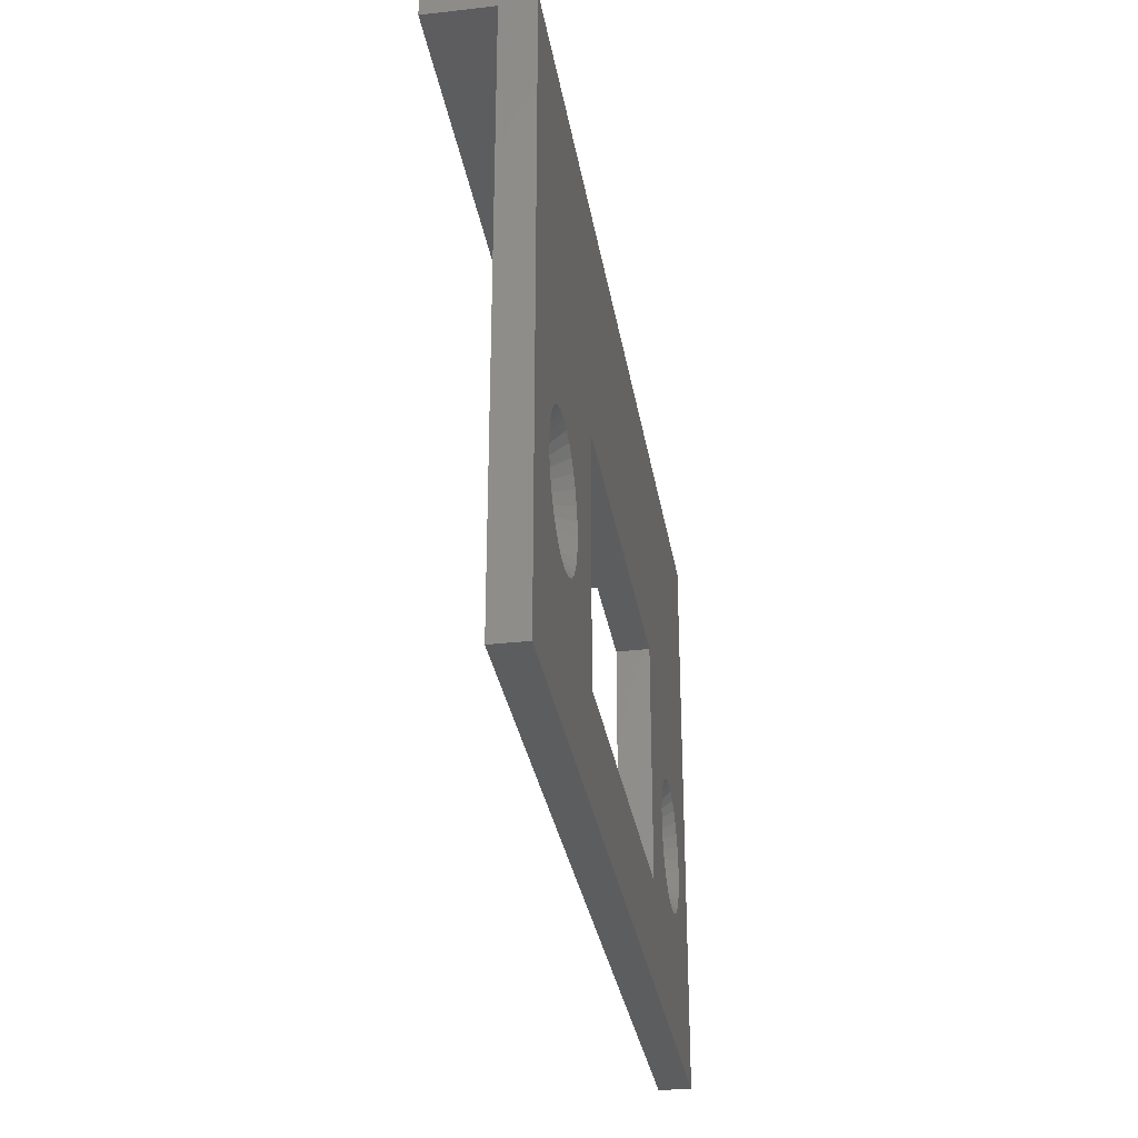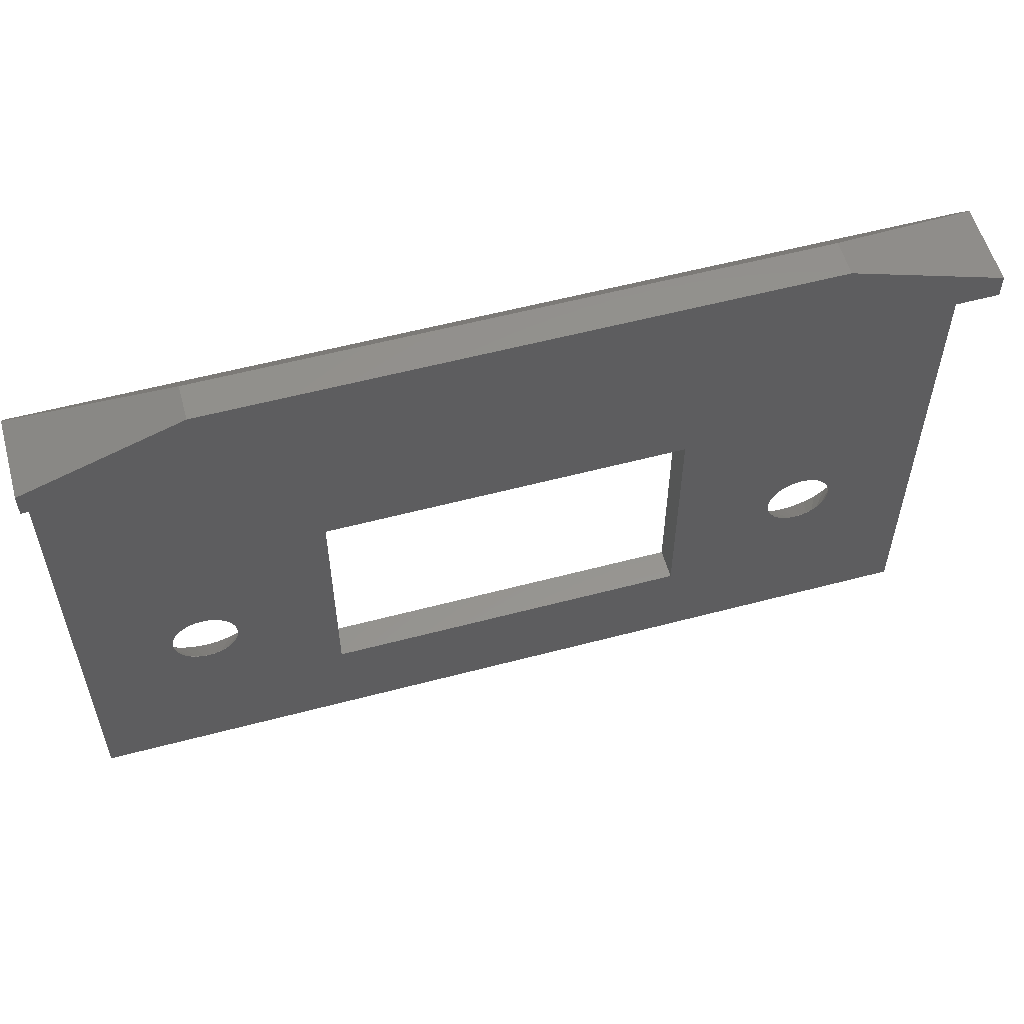
<metadata>
{"format":"stl","ext":"stl","renderer":"f3d","projection":"perspective","resolution":1024,"background":"white","views":[{"elev":-31.2,"azim":-80.8,"up":"+Y"},{"elev":56.5,"azim":164.5,"up":"+Y"}]}
</metadata>
<code>
# stl→obj: 342 verts, 796 faces
v -18.51 -1.492 0
v -18.82 -1.752 0.009677
v -18.51 -1.492 0.009678
v -18.83 -1.754 0
v -18.83 -1.754 0.009677
v -18.05 0.8073 0
v -18.05 0.8036 0.009677
v -18.05 0.8073 0.009677
v -17.93 0.4116 0
v -17.93 0.4116 0.009677
v -19.19 -1.949 0
v -19.2 -1.95 0.009677
v -19.19 -1.949 0.009677
v -19.59 -2.069 0
v -19.59 -2.069 0.009677
v -21.49 1.492 0
v -21.18 1.752 0.009677
v -21.49 1.492 0.009678
v -21.17 1.754 0
v -21.17 1.754 0.009677
v -18.25 -1.172 0
v -18.25 -1.175 0.009677
v -18.25 -1.172 0.009677
v -20 -2.109 0.009677
v -20 -2.11 0
v -20 -2.11 0.009677
v -18.51 1.492 0
v -18.25 1.175 0.009677
v -18.51 1.492 0.009678
v -18.25 1.172 0
v -18.25 1.172 0.009677
v -17.89 0.00387 0.009677
v -17.89 0 0
v -17.89 0 0.009677
v -20.81 -1.949 0
v -21.17 -1.756 0.009677
v -20.81 -1.949 0.009677
v -21.17 -1.754 0
v -21.17 -1.754 0.009677
v -20 2.11 0.009677
v -20 2.11 0
v -20 2.109 0.009677
v -19.59 2.069 0
v -19.59 2.069 0.009677
v -18.83 1.754 0
v -18.82 1.752 0.009677
v -18.83 1.754 0.009677
v 22.07 0.4116 0
v 28 -12.5 0
v 22.11 0 0
v 22.07 -0.4116 0
v 21.95 -0.8073 0
v 21.75 -1.172 0
v 21.49 -1.492 0
v 21.17 -1.754 0
v 20.81 -1.949 0
v 20.41 -2.069 0
v 20 -2.11 0
v 11.5 -6 0
v 19.59 -2.069 0
v 19.19 -1.949 0
v 18.83 -1.754 0
v 17.93 -0.4116 0
v 17.89 0 0
v 18.05 -0.8073 0
v 18.25 -1.172 0
v 18.51 -1.492 0
v -11.5 -6 0
v -17.93 -0.4116 0
v -18.05 -0.8073 0
v -28 -12.5 0
v -20.41 -2.069 0
v -22.07 -0.4116 0
v -22.11 0 0
v -21.95 -0.8073 0
v -21.75 -1.172 0
v -21.49 -1.492 0
v 28 23.5 0
v 21.95 0.8073 0
v 21.75 1.172 0
v 21.49 1.492 0
v 21.17 1.754 0
v 20.81 1.949 0
v 20.41 2.069 0
v 11.5 9 0
v 20 2.11 0
v 19.59 2.069 0
v 19.19 1.949 0
v 18.83 1.754 0
v 18.51 1.492 0
v 18.25 1.172 0
v 18.05 0.8073 0
v 17.93 0.4116 0
v -11.5 9 0
v -19.19 1.949 0
v -20.41 2.069 0
v -28 23.5 0
v -20.81 1.949 0
v -22.07 0.4116 0
v -21.75 1.172 0
v -21.95 0.8073 0
v -20.41 2.069 0.009677
v -18.24 1.169 0.009677
v -18.83 1.756 0.009677
v -19.19 1.949 0.009677
v -21.75 1.172 0.009677
v -21.76 1.169 0.009677
v -21.95 0.8073 0.009677
v -20.8 1.95 0.009677
v -20.81 1.949 0.009677
v -18.05 -0.8073 0.009677
v -18.24 -1.169 0.009677
v -21.75 1.175 0.009677
v -19.2 1.95 0.009677
v -22.07 0.4116 0.009677
v -22.11 0.00387 0.009677
v -22.11 0 0.009677
v 24.04 0.8036 2
v 28 -12.5 2
v 28 24.02 2
v 24.12 0 2
v 23.81 1.576 2
v 23.43 2.289 2
v 22.91 2.913 2
v 22.29 3.425 2
v 21.58 3.806 2
v 20.8 4.04 2
v 20 4.119 2
v 11.5 9 2
v 19.2 4.04 2
v 18.42 3.806 2
v 17.71 3.425 2
v 17.09 2.913 2
v 16.57 2.289 2
v 11.5 -6 2
v 15.96 0.8036 2
v 16.19 1.576 2
v -11.5 9 2
v -15.96 0.8036 2
v -11.5 -6 2
v -15.88 0 2
v -16.19 1.576 2
v -16.57 2.289 2
v -17.09 2.913 2
v -17.71 3.425 2
v -18.42 3.806 2
v -19.2 4.04 2
v -20 4.119 2
v -28 24.02 2
v -20.8 4.04 2
v -28 -12.5 2
v -24.04 0.8036 2
v -23.81 1.576 2
v -23.43 2.289 2
v -22.91 2.913 2
v -22.29 3.425 2
v -21.58 3.806 2
v 24.04 -0.8036 2
v 23.81 -1.576 2
v 23.43 -2.289 2
v 22.91 -2.913 2
v 22.29 -3.425 2
v 21.58 -3.806 2
v 20.8 -4.04 2
v 20 -4.119 2
v 19.2 -4.04 2
v 18.42 -3.806 2
v 17.71 -3.425 2
v 17.09 -2.913 2
v 15.88 0 2
v 15.96 -0.8036 2
v 16.19 -1.576 2
v 16.57 -2.289 2
v -15.96 -0.8036 2
v -16.19 -1.576 2
v -16.57 -2.289 2
v -17.09 -2.913 2
v -17.71 -3.425 2
v -18.42 -3.806 2
v -19.2 -4.04 2
v -20 -4.119 2
v -20.8 -4.04 2
v -24.12 0 2
v -21.58 -3.806 2
v -22.29 -3.425 2
v -22.91 -2.913 2
v -23.43 -2.289 2
v -23.81 -1.576 2
v -24.04 -0.8036 2
v -15.9 0 2
v -15.98 0.7999 2
v -16.21 1.569 2
v -16.59 2.278 2
v -17.1 2.899 2
v -17.72 3.409 2
v -18.43 3.788 2
v -19.2 4.021 2
v -20 4.1 2
v -20.8 4.021 2
v -21.57 3.788 2
v -22.28 3.409 2
v -22.9 2.899 2
v -23.41 2.278 2
v -23.79 1.569 2
v -24.02 0.7999 2
v -24.1 0 2
v -15.98 -0.7999 2
v -16.21 -1.569 2
v -16.59 -2.278 2
v -17.1 -2.899 2
v -17.72 -3.409 2
v -18.43 -3.788 2
v -19.2 -4.021 2
v -20 -4.1 2
v -20.8 -4.021 2
v -21.57 -3.788 2
v -22.28 -3.409 2
v -22.9 -2.899 2
v -23.41 -2.278 2
v -23.79 -1.569 2
v -24.02 -0.7999 2
v 24.1 0 2
v 24.02 0.7999 2
v 23.79 1.569 2
v 23.41 2.278 2
v 22.9 2.899 2
v 22.28 3.409 2
v 21.57 3.788 2
v 20.8 4.021 2
v 20 4.1 2
v 19.2 4.021 2
v 18.43 3.788 2
v 17.72 3.409 2
v 17.1 2.899 2
v 16.59 2.278 2
v 16.21 1.569 2
v 15.98 0.7999 2
v 15.9 0 2
v 24.02 -0.7999 2
v 23.79 -1.569 2
v 23.41 -2.278 2
v 22.9 -2.899 2
v 22.28 -3.409 2
v 21.57 -3.788 2
v 20.8 -4.021 2
v 20 -4.1 2
v 19.2 -4.021 2
v 18.43 -3.788 2
v 17.72 -3.409 2
v 17.1 -2.899 2
v 16.59 -2.278 2
v 16.21 -1.569 2
v 15.98 -0.7999 2
v -20.8 -1.95 0.009677
v -20.41 -2.069 0.009677
v -21.95 -0.8036 0.009677
v -22.07 -0.4116 0.009677
v -21.95 -0.8073 0.009677
v -21.95 0.8036 0.009677
v -21.18 -1.752 0.009677
v -21.49 -1.492 0.009678
v -21.17 1.756 0.009677
v -21.76 -1.169 0.009677
v -21.75 -1.172 0.009677
v -21.75 -1.175 0.009677
v -22.11 -0.00387 0.009677
v -17.89 -0.00387 0.009677
v -17.93 -0.4116 0.009677
v -18.83 -1.756 0.009677
v -18.05 -0.8036 0.009677
v 21.18 -1.752 0.009677
v 21.49 -1.492 0.009678
v 21.17 -1.754 0.009677
v 21.95 0.8036 0.009677
v 21.95 0.8073 0.009677
v 22.07 0.4116 0.009677
v 20.8 -1.95 0.009677
v 20.81 -1.949 0.009677
v 20.41 -2.069 0.009677
v 18.82 1.752 0.009677
v 18.51 1.492 0.009678
v 18.83 1.754 0.009677
v 21.75 -1.175 0.009677
v 21.75 -1.172 0.009677
v 20 -2.109 0.009677
v 20 -2.11 0.009677
v 21.75 1.175 0.009677
v 21.49 1.492 0.009678
v 21.75 1.172 0.009677
v 22.11 0.00387 0.009677
v 22.11 0 0.009677
v 18.83 -1.756 0.009677
v 19.19 -1.949 0.009677
v 18.83 -1.754 0.009677
v 20 2.11 0.009677
v 20 2.109 0.009677
v 20.41 2.069 0.009677
v 21.18 1.752 0.009677
v 21.17 1.754 0.009677
v 19.59 2.069 0.009677
v 21.76 1.169 0.009677
v 21.17 1.756 0.009677
v 20.81 1.949 0.009677
v 18.25 1.172 0.009677
v 18.24 1.169 0.009677
v 18.05 0.8073 0.009677
v 19.2 1.95 0.009677
v 19.19 1.949 0.009677
v 21.95 -0.8073 0.009677
v 21.76 -1.169 0.009677
v 18.25 1.175 0.009677
v 20.8 1.95 0.009677
v 17.93 0.4116 0.009677
v 17.89 0.00387 0.009677
v 17.89 0 0.009677
v 19.2 -1.95 0.009677
v 19.59 -2.069 0.009677
v 18.05 -0.8036 0.009677
v 17.93 -0.4116 0.009677
v 18.05 -0.8073 0.009677
v 18.05 0.8036 0.009677
v 18.82 -1.752 0.009677
v 18.51 -1.492 0.009678
v 18.83 1.756 0.009677
v 18.24 -1.169 0.009677
v 18.25 -1.172 0.009677
v 18.25 -1.175 0.009677
v 17.89 -0.00387 0.009677
v 22.11 -0.00387 0.009677
v 22.07 -0.4116 0.009677
v 21.17 -1.756 0.009677
v 21.95 -0.8036 0.009677
v 28 25 1.176
v 28 25 -4
v 28 23.5 -4
v 18.38 28.5 -4
v -18.38 28.5 -4
v -28 23.5 -4
v -28 25 -4
v -28 25 1.176
v -18.38 28.5 -1.761
v 18.38 28.5 -1.761
f 1 2 3
f 4 2 1
f 2 4 5
f 6 7 8
f 9 7 6
f 7 9 10
f 11 12 13
f 14 12 11
f 12 14 15
f 16 17 18
f 19 17 16
f 17 19 20
f 21 22 23
f 1 22 21
f 22 1 3
f 15 14 24
f 25 24 14
f 24 25 26
f 14 15 15
f 27 28 29
f 30 28 27
f 28 30 31
f 9 10 10
f 9 32 10
f 33 32 9
f 32 33 34
f 35 36 37
f 38 36 35
f 36 38 39
f 38 39 39
f 37 35 37
f 40 41 42
f 43 42 41
f 42 43 44
f 44 43 44
f 45 46 47
f 27 46 45
f 46 27 29
f 48 49 50
f 49 51 50
f 49 52 51
f 49 53 52
f 49 54 53
f 49 55 54
f 49 56 55
f 49 57 56
f 49 58 57
f 59 58 49
f 58 59 60
f 60 59 61
f 61 59 62
f 63 59 64
f 65 59 63
f 66 59 65
f 67 59 66
f 62 59 67
f 49 68 59
f 9 68 33
f 68 69 33
f 68 70 69
f 68 21 70
f 68 1 21
f 68 4 1
f 68 11 4
f 68 14 11
f 68 25 14
f 71 25 68
f 25 71 72
f 73 71 74
f 75 71 73
f 76 71 75
f 77 71 76
f 38 71 77
f 35 71 38
f 72 71 35
f 71 68 49
f 49 48 78
f 79 78 48
f 80 78 79
f 81 78 80
f 82 78 81
f 83 78 82
f 84 78 83
f 85 84 86
f 85 86 87
f 85 87 88
f 85 88 89
f 85 89 90
f 85 90 91
f 85 91 92
f 59 93 64
f 85 93 59
f 93 85 92
f 84 85 78
f 94 78 85
f 68 9 94
f 6 94 9
f 30 94 6
f 27 94 30
f 45 94 27
f 95 94 45
f 43 94 95
f 41 94 43
f 96 94 41
f 97 96 98
f 97 98 19
f 71 99 74
f 97 99 71
f 94 97 78
f 96 97 94
f 16 97 19
f 100 97 16
f 101 97 100
f 99 97 101
f 102 96 42
f 41 42 96
f 42 41 40
f 102 96 102
f 30 31 31
f 30 103 31
f 6 103 30
f 103 6 8
f 8 6 8
f 95 104 105
f 45 104 95
f 104 45 47
f 47 45 47
f 95 105 105
f 106 100 106
f 107 100 106
f 101 107 108
f 107 101 100
f 101 108 108
f 98 109 110
f 96 109 98
f 109 96 102
f 70 111 111
f 70 112 111
f 21 112 70
f 112 21 23
f 23 21 23
f 113 16 18
f 100 113 106
f 113 100 16
f 43 114 44
f 95 114 43
f 114 95 105
f 115 99 115
f 116 99 115
f 74 116 117
f 116 74 99
f 118 119 120
f 119 118 121
f 120 122 118
f 120 123 122
f 120 124 123
f 120 125 124
f 120 126 125
f 120 127 126
f 120 128 127
f 129 128 120
f 128 129 130
f 130 129 131
f 131 129 132
f 132 129 133
f 133 129 134
f 135 136 129
f 137 129 136
f 134 129 137
f 120 138 129
f 139 140 138
f 140 139 141
f 138 142 139
f 138 143 142
f 138 144 143
f 138 145 144
f 138 146 145
f 138 147 146
f 138 148 147
f 149 148 138
f 148 149 150
f 151 152 149
f 153 149 152
f 154 149 153
f 155 149 154
f 156 149 155
f 157 149 156
f 150 149 157
f 149 138 120
f 158 119 121
f 159 119 158
f 160 119 159
f 161 119 160
f 162 119 161
f 163 119 162
f 164 119 163
f 165 119 164
f 166 119 165
f 135 166 167
f 135 167 168
f 135 168 169
f 136 135 170
f 170 135 171
f 171 135 172
f 135 173 172
f 135 169 173
f 166 135 119
f 140 119 135
f 174 140 141
f 175 140 174
f 176 140 175
f 177 140 176
f 178 140 177
f 179 140 178
f 180 140 179
f 151 180 181
f 151 181 182
f 152 151 183
f 140 151 119
f 180 151 140
f 184 151 182
f 185 151 184
f 186 151 185
f 187 151 186
f 188 151 187
f 189 151 188
f 183 151 189
f 139 190 141
f 139 191 190
f 142 191 139
f 142 192 191
f 143 192 142
f 143 193 192
f 144 193 143
f 144 194 193
f 145 194 144
f 145 195 194
f 146 195 145
f 146 196 195
f 147 196 146
f 147 197 196
f 148 197 147
f 148 198 197
f 148 199 198
f 150 199 148
f 150 200 199
f 157 200 150
f 157 201 200
f 156 201 157
f 156 202 201
f 155 202 156
f 155 203 202
f 154 203 155
f 154 204 203
f 153 204 154
f 153 205 204
f 152 205 153
f 152 206 205
f 206 152 183
f 190 174 141
f 207 174 190
f 207 175 174
f 208 175 207
f 208 176 175
f 209 176 208
f 209 177 176
f 210 177 209
f 210 178 177
f 211 178 210
f 211 179 178
f 212 179 211
f 212 180 179
f 213 180 212
f 214 180 213
f 214 181 180
f 215 181 214
f 215 182 181
f 216 182 215
f 216 184 182
f 217 184 216
f 217 185 184
f 218 185 217
f 218 186 185
f 219 186 218
f 219 187 186
f 220 187 219
f 220 188 187
f 221 188 220
f 221 189 188
f 206 189 221
f 189 206 183
f 118 222 121
f 118 223 222
f 122 223 118
f 122 224 223
f 123 224 122
f 123 225 224
f 124 225 123
f 124 226 225
f 125 226 124
f 125 227 226
f 126 227 125
f 126 228 227
f 127 228 126
f 127 229 228
f 128 229 127
f 128 230 229
f 128 231 230
f 130 231 128
f 130 232 231
f 131 232 130
f 131 233 232
f 132 233 131
f 132 234 233
f 133 234 132
f 133 235 234
f 134 235 133
f 134 236 235
f 137 236 134
f 137 237 236
f 136 237 137
f 136 238 237
f 238 136 170
f 222 158 121
f 239 158 222
f 239 159 158
f 240 159 239
f 240 160 159
f 241 160 240
f 241 161 160
f 242 161 241
f 242 162 161
f 243 162 242
f 243 163 162
f 244 163 243
f 244 164 163
f 245 164 244
f 246 164 245
f 246 165 164
f 247 165 246
f 247 166 165
f 248 166 247
f 248 167 166
f 249 167 248
f 249 168 167
f 250 168 249
f 250 169 168
f 251 169 250
f 251 173 169
f 252 173 251
f 252 172 173
f 253 172 252
f 253 171 172
f 238 171 253
f 171 238 170
f 72 254 255
f 35 254 72
f 254 35 37
f 256 73 257
f 75 256 258
f 256 75 73
f 259 101 108
f 99 259 115
f 259 99 101
f 38 260 39
f 77 260 38
f 260 77 261
f 19 262 20
f 98 262 19
f 262 98 110
f 110 110 98
f 20 20 19
f 258 75 258
f 263 75 258
f 76 263 264
f 263 76 75
f 76 264 264
f 265 76 264
f 77 265 261
f 265 77 76
f 266 74 117
f 73 266 257
f 266 73 74
f 73 257 257
f 33 267 34
f 69 267 33
f 267 69 268
f 268 69 268
f 4 269 5
f 11 269 4
f 269 11 13
f 11 13 13
f 4 5 5
f 69 270 268
f 70 270 69
f 270 70 111
f 26 25 24
f 72 24 25
f 24 72 255
f 72 255 255
f 206 116 205
f 116 206 117
f 32 190 191
f 190 32 34
f 32 191 10
f 113 18 202
f 42 198 199
f 198 42 40
f 112 209 208
f 209 112 23
f 13 212 13
f 12 212 13
f 212 12 213
f 203 107 106
f 107 203 204
f 263 258 220
f 113 106 106
f 203 113 202
f 113 203 106
f 104 195 196
f 195 104 47
f 267 190 34
f 190 267 207
f 22 209 23
f 22 23 23
f 209 22 210
f 12 15 213
f 213 15 15
f 210 3 2
f 18 17 202
f 256 258 258
f 256 220 258
f 220 256 221
f 207 267 268
f 214 24 26
f 24 214 213
f 210 22 3
f 2 211 210
f 5 2 5
f 2 5 211
f 206 266 117
f 266 206 221
f 37 216 37
f 216 254 37
f 254 216 215
f 217 36 39
f 36 217 216
f 260 261 218
f 102 199 109
f 109 102 102
f 24 214 26
f 214 24 215
f 196 114 105
f 114 196 197
f 196 105 105
f 257 221 257
f 256 257 221
f 24 255 215
f 212 269 13
f 37 36 216
f 260 39 39
f 260 217 39
f 217 260 218
f 264 265 264
f 219 265 264
f 265 219 218
f 114 197 44
f 44 44 114
f 42 198 40
f 198 42 197
f 116 115 205
f 200 109 199
f 110 200 110
f 109 200 110
f 44 197 42
f 269 211 5
f 211 269 212
f 261 265 218
f 213 15 24
f 191 7 10
f 191 10 10
f 195 46 194
f 47 46 195
f 46 47 47
f 255 254 215
f 254 255 255
f 262 110 200
f 20 17 20
f 201 17 20
f 17 201 202
f 201 262 200
f 262 201 20
f 193 103 192
f 103 193 31
f 115 205 115
f 205 115 259
f 270 208 207
f 111 270 111
f 270 111 208
f 268 207 268
f 207 268 270
f 208 111 112
f 102 42 199
f 263 219 264
f 219 263 220
f 257 266 221
f 108 107 204
f 108 259 108
f 204 259 108
f 259 204 205
f 28 193 194
f 193 28 31
f 31 28 31
f 8 192 103
f 192 7 191
f 8 7 192
f 7 8 8
f 104 196 105
f 29 194 46
f 28 194 29
f 54 271 272
f 55 271 54
f 271 55 273
f 79 274 275
f 48 274 79
f 274 48 276
f 56 277 278
f 57 277 56
f 277 57 279
f 90 280 281
f 89 280 90
f 280 89 282
f 53 283 284
f 54 283 53
f 283 54 272
f 279 57 285
f 58 285 57
f 285 58 286
f 57 279 279
f 81 287 288
f 80 287 81
f 287 80 289
f 48 276 276
f 48 290 276
f 50 290 48
f 290 50 291
f 61 292 293
f 62 292 61
f 292 62 294
f 62 294 294
f 61 293 293
f 295 86 296
f 84 296 86
f 296 84 297
f 297 84 297
f 82 298 299
f 81 298 82
f 298 81 288
f 300 87 296
f 86 296 87
f 296 86 295
f 87 300 300
f 80 289 289
f 80 301 289
f 79 301 80
f 301 79 275
f 275 79 275
f 83 302 303
f 82 302 83
f 302 82 299
f 299 82 299
f 83 303 303
f 304 91 304
f 305 91 304
f 92 305 306
f 305 92 91
f 92 306 306
f 88 307 308
f 87 307 88
f 307 87 300
f 52 309 309
f 52 310 309
f 53 310 52
f 310 53 284
f 284 53 284
f 311 90 281
f 91 311 304
f 311 91 90
f 84 312 297
f 83 312 84
f 312 83 303
f 313 93 313
f 314 93 313
f 64 314 315
f 314 64 93
f 60 316 317
f 61 316 60
f 316 61 293
f 318 63 319
f 65 318 320
f 318 65 63
f 321 92 306
f 93 321 313
f 321 93 92
f 62 322 294
f 67 322 62
f 322 67 323
f 89 324 282
f 88 324 89
f 324 88 308
f 308 88 308
f 89 282 282
f 320 65 320
f 325 65 320
f 66 325 326
f 325 66 65
f 66 326 326
f 327 66 326
f 67 327 323
f 327 67 66
f 328 64 315
f 63 328 319
f 328 63 64
f 63 319 319
f 50 329 291
f 51 329 50
f 329 51 330
f 330 51 330
f 55 331 273
f 56 331 55
f 331 56 278
f 56 278 278
f 55 273 273
f 51 332 330
f 52 332 51
f 332 52 309
f 286 58 285
f 60 285 58
f 285 60 317
f 60 317 317
f 238 314 237
f 314 238 315
f 222 290 291
f 290 222 223
f 290 223 276
f 311 281 234
f 296 230 231
f 230 296 295
f 310 241 240
f 241 310 284
f 278 244 278
f 277 244 278
f 244 277 245
f 235 305 304
f 305 235 236
f 325 320 252
f 311 304 304
f 235 311 234
f 311 235 304
f 302 227 228
f 227 302 299
f 329 222 291
f 222 329 239
f 283 241 284
f 283 284 284
f 241 283 242
f 277 279 245
f 245 279 279
f 242 272 271
f 281 280 234
f 318 320 320
f 318 252 320
f 252 318 253
f 239 329 330
f 246 285 286
f 285 246 245
f 242 283 272
f 271 243 242
f 273 271 273
f 271 273 243
f 238 328 315
f 328 238 253
f 293 248 293
f 248 316 293
f 316 248 247
f 249 292 294
f 292 249 248
f 322 323 250
f 300 231 307
f 307 300 300
f 285 246 286
f 246 285 247
f 228 312 303
f 312 228 229
f 228 303 303
f 319 253 319
f 318 319 253
f 285 317 247
f 244 331 278
f 293 292 248
f 322 294 294
f 322 249 294
f 249 322 250
f 326 327 326
f 251 327 326
f 327 251 250
f 312 229 297
f 297 297 312
f 296 230 295
f 230 296 229
f 314 313 237
f 232 307 231
f 308 232 308
f 307 232 308
f 297 229 296
f 331 243 273
f 243 331 244
f 323 327 250
f 245 279 285
f 223 274 276
f 223 276 276
f 227 298 226
f 299 298 227
f 298 299 299
f 317 316 247
f 316 317 317
f 324 308 232
f 282 280 282
f 233 280 282
f 280 233 234
f 233 324 232
f 324 233 282
f 225 301 224
f 301 225 289
f 313 237 313
f 237 313 321
f 332 240 239
f 309 332 309
f 332 309 240
f 330 239 330
f 239 330 332
f 240 309 310
f 300 296 231
f 325 251 326
f 251 325 252
f 319 328 253
f 306 305 236
f 306 321 306
f 236 321 306
f 321 236 237
f 287 225 226
f 225 287 289
f 289 287 289
f 275 224 301
f 224 274 223
f 275 274 224
f 274 275 275
f 302 228 303
f 288 226 298
f 287 226 288
f 119 78 120
f 78 119 49
f 78 333 120
f 333 78 334
f 334 78 335
f 335 336 334
f 335 337 336
f 338 337 335
f 337 338 339
f 97 340 339
f 97 339 338
f 340 97 149
f 151 97 71
f 97 151 149
f 336 341 342
f 341 336 337
f 71 119 151
f 119 71 49
f 338 78 97
f 78 338 335
f 59 129 85
f 129 59 135
f 140 94 138
f 94 140 68
f 94 129 138
f 129 94 85
f 59 140 135
f 140 59 68
f 339 341 337
f 341 339 340
f 334 342 333
f 342 334 336
f 342 120 333
f 341 120 342
f 149 341 340
f 341 149 120

</code>
